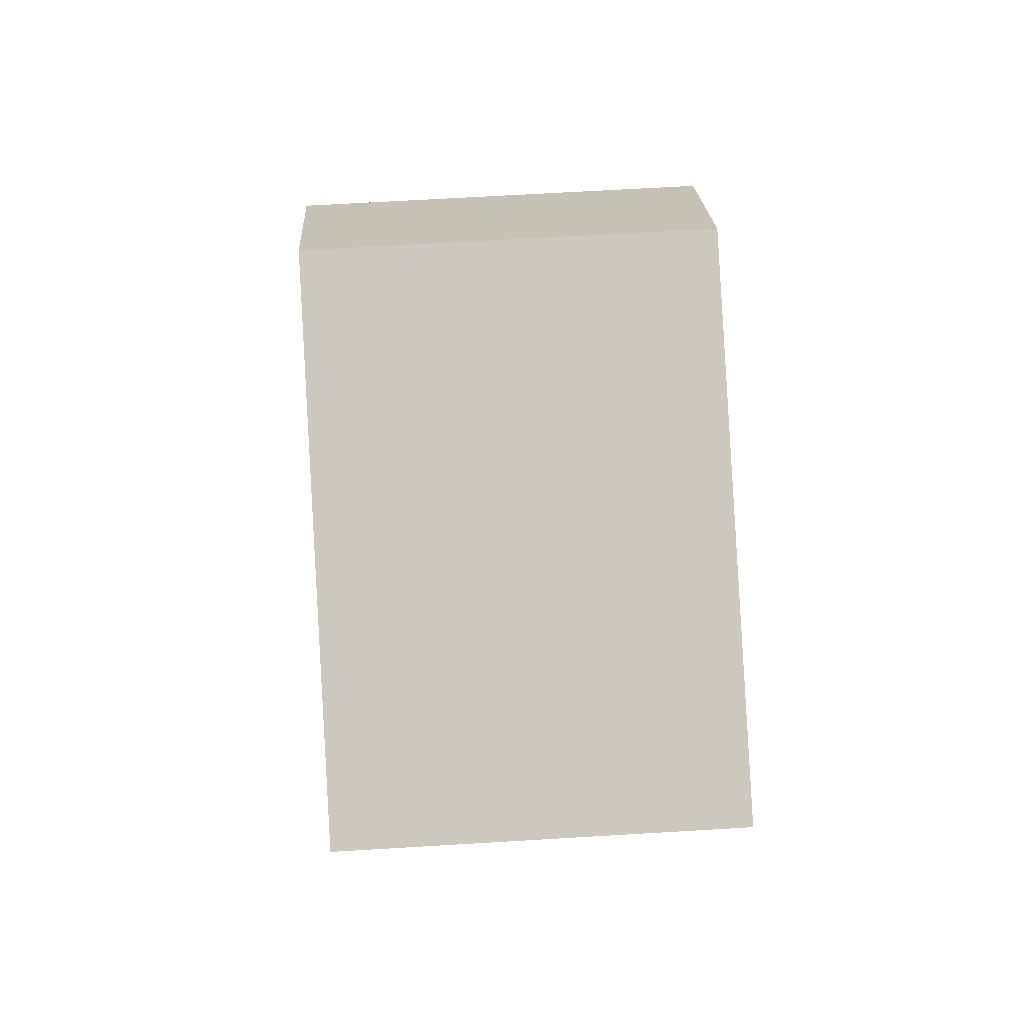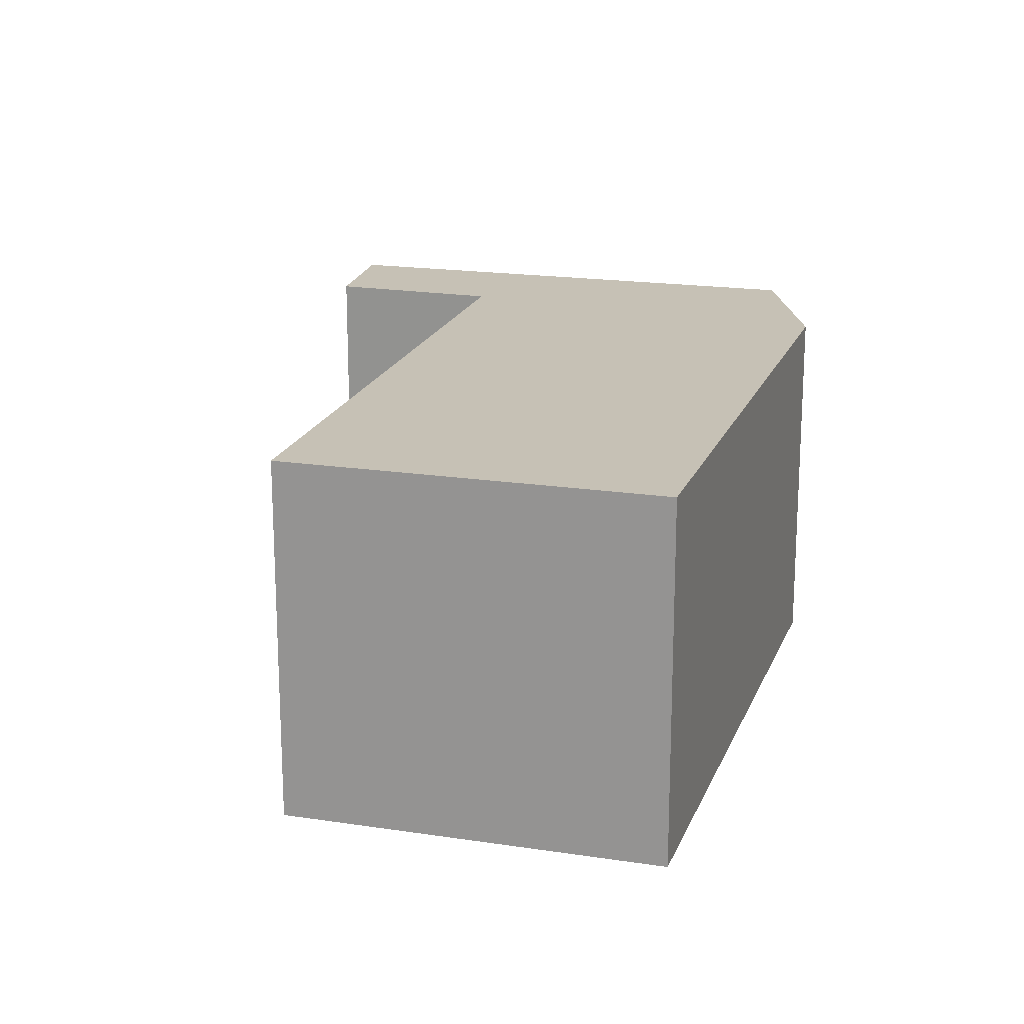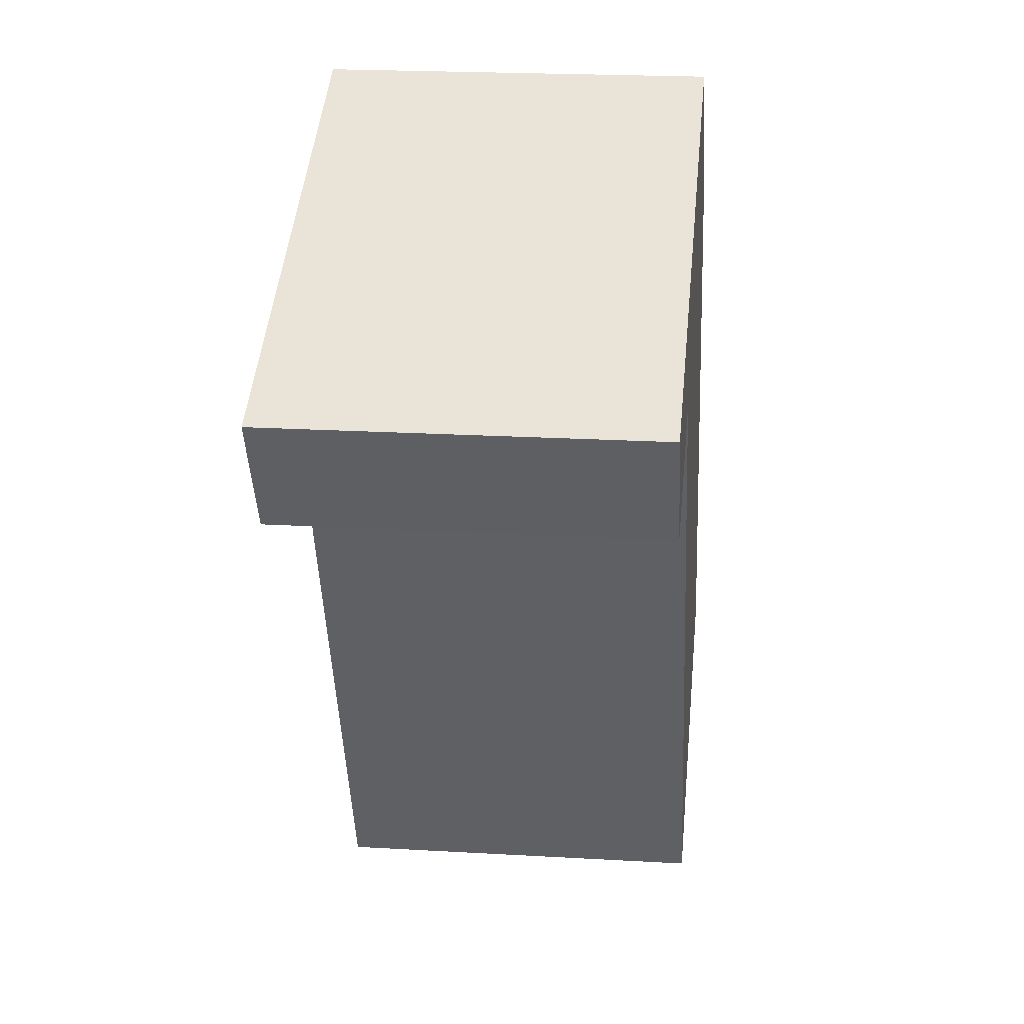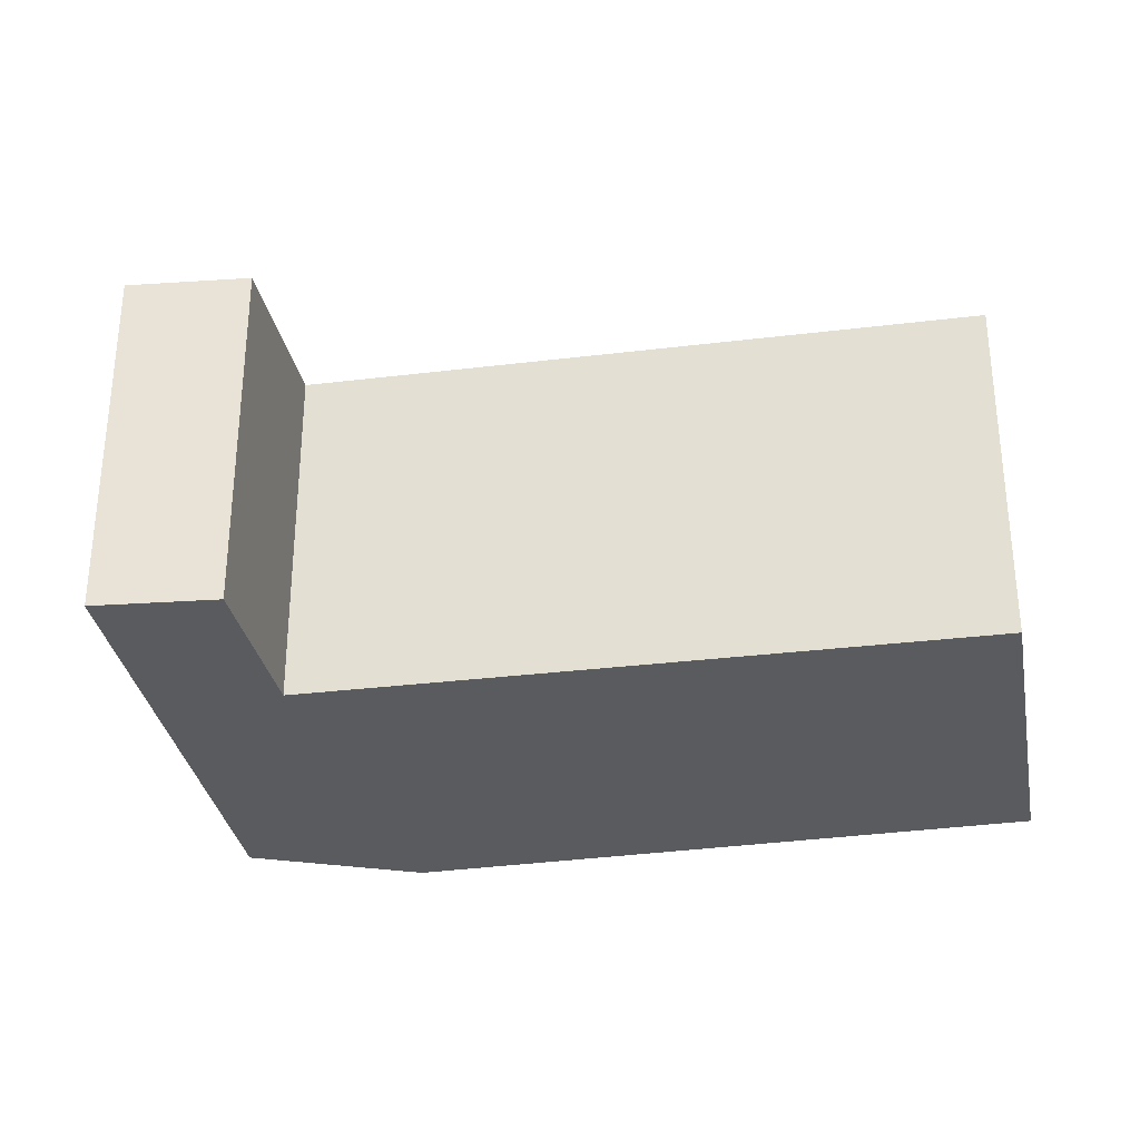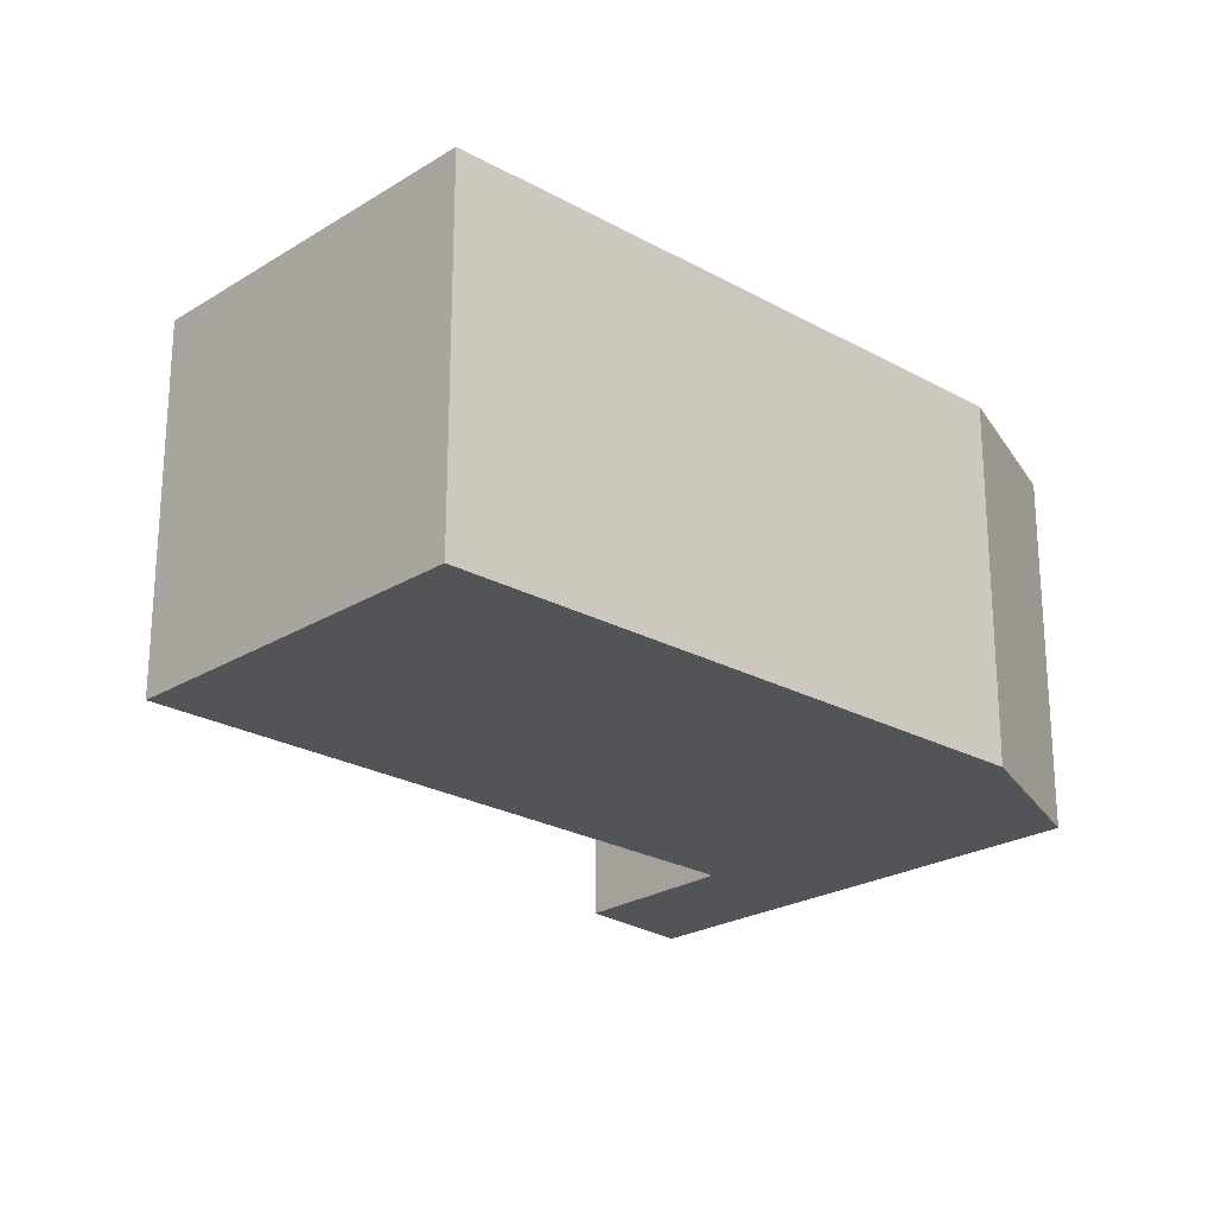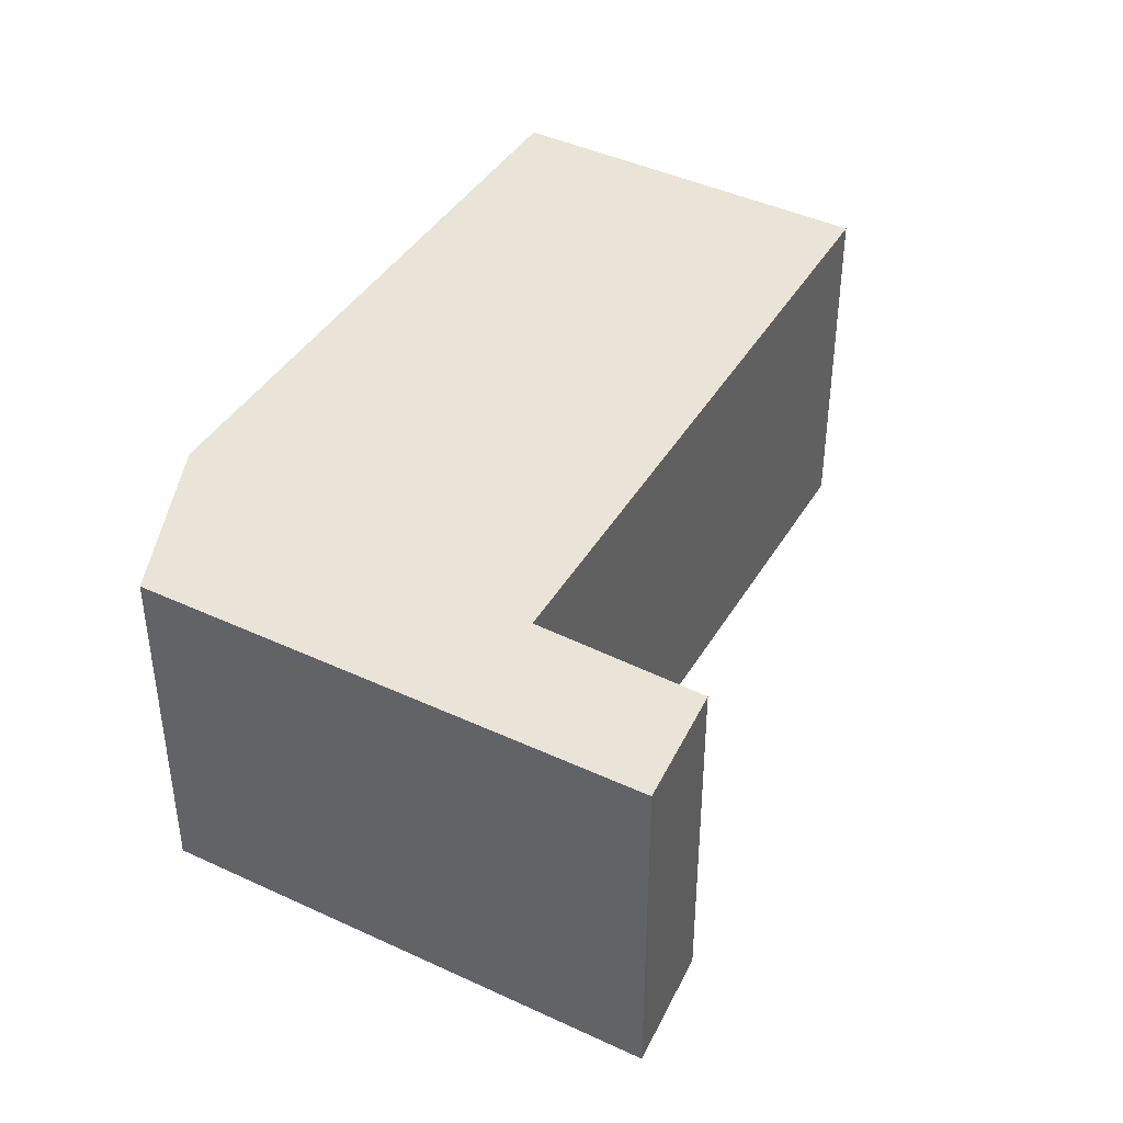
<metadata>
{"format":"obj","ext":"obj","renderer":"f3d","projection":"perspective","resolution":1024,"background":"white","views":[{"elev":64.2,"azim":86.5,"up":"+Z"},{"elev":18.8,"azim":-140.5,"up":"+Y"},{"elev":21.4,"azim":95.9,"up":"+Z"},{"elev":-32.4,"azim":123.4,"up":"+Y"},{"elev":-23.5,"azim":-110.6,"up":"+Y"},{"elev":42.8,"azim":52.4,"up":"+Y"}]}
</metadata>
<code>
v  2.177 3.585 5.302
v  3.478 3.585 -1.493
v  0 3.585 2.195e-16
v  2.422 3.585 5.899
v  2.47 3.585 5.947
v  3.714 3.585 7.189
v  6.212 3.585 4.714
v  8.407 3.585 5.161
v  7.825 3.585 4.074
v  2.422 -3.612e-16 5.899
v  3.714 -4.402e-16 7.189
v  2.47 -3.641e-16 5.947
v  8.407 -3.16e-16 5.161
v  7.825 -2.495e-16 4.074
v  6.212 -2.886e-16 4.714
v  3.478 9.142e-17 -1.493
v  0 0 0
v  2.177 -3.247e-16 5.302
g defaultobject
f 1 2 3
f 2 1 4
f 2 4 5
f 2 5 6
f 2 6 7
f 7 6 8
f 7 8 9
f 10 5 4
f 5 10 6
f 6 10 11
f 11 10 12
f 11 8 6
f 8 11 13
f 13 9 8
f 9 13 14
f 15 2 7
f 2 15 16
f 14 7 9
f 7 14 15
f 16 3 2
f 3 16 17
f 1 10 4
f 10 1 3
f 10 3 18
f 18 3 17
f 11 14 13
f 14 11 15
f 15 11 12
f 15 12 16
f 16 12 10
f 16 10 18
f 16 18 17

</code>
